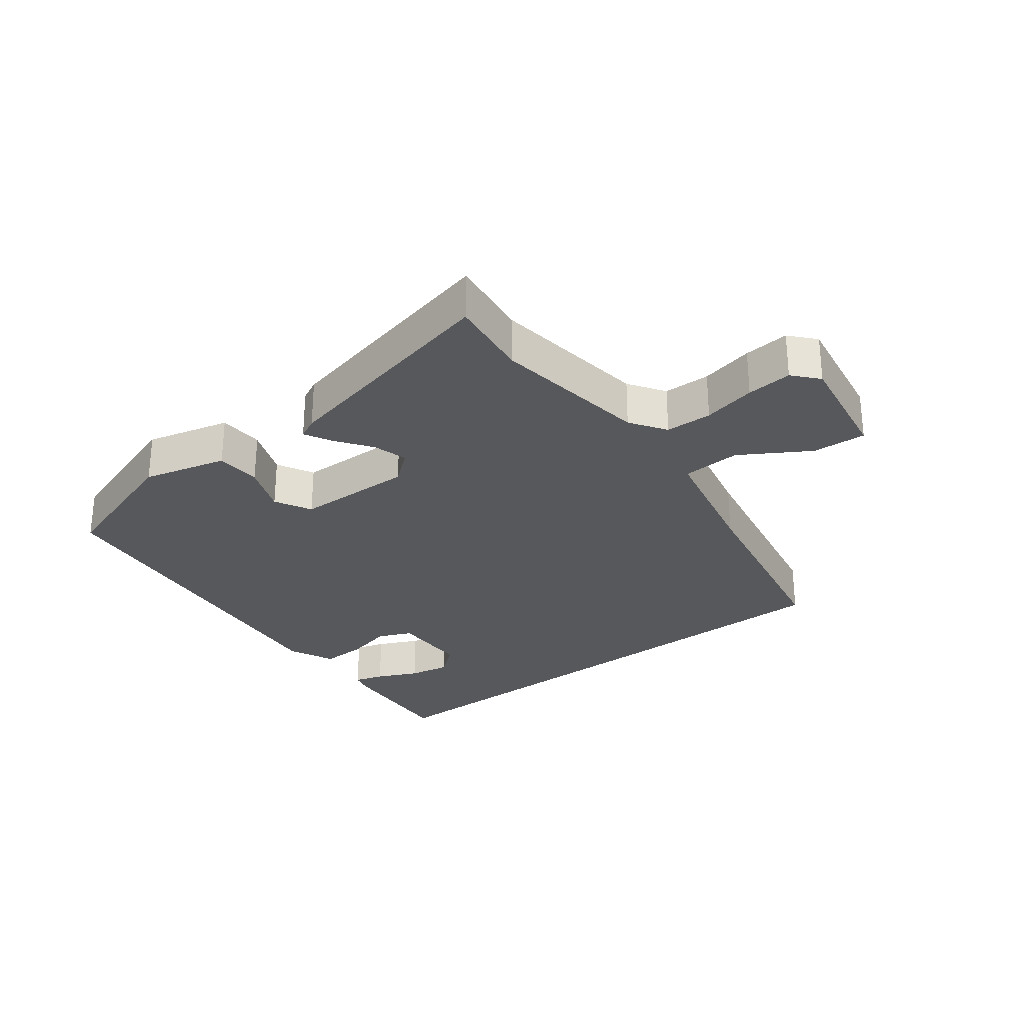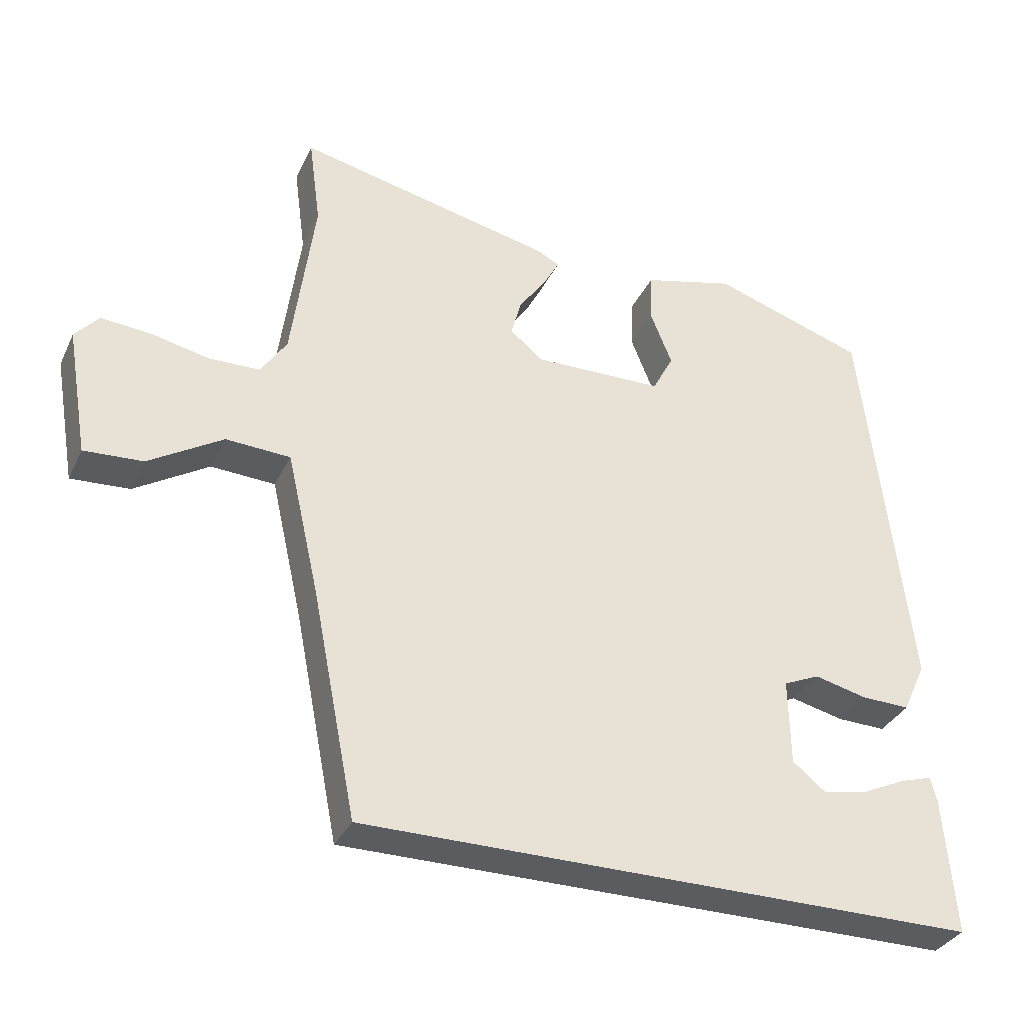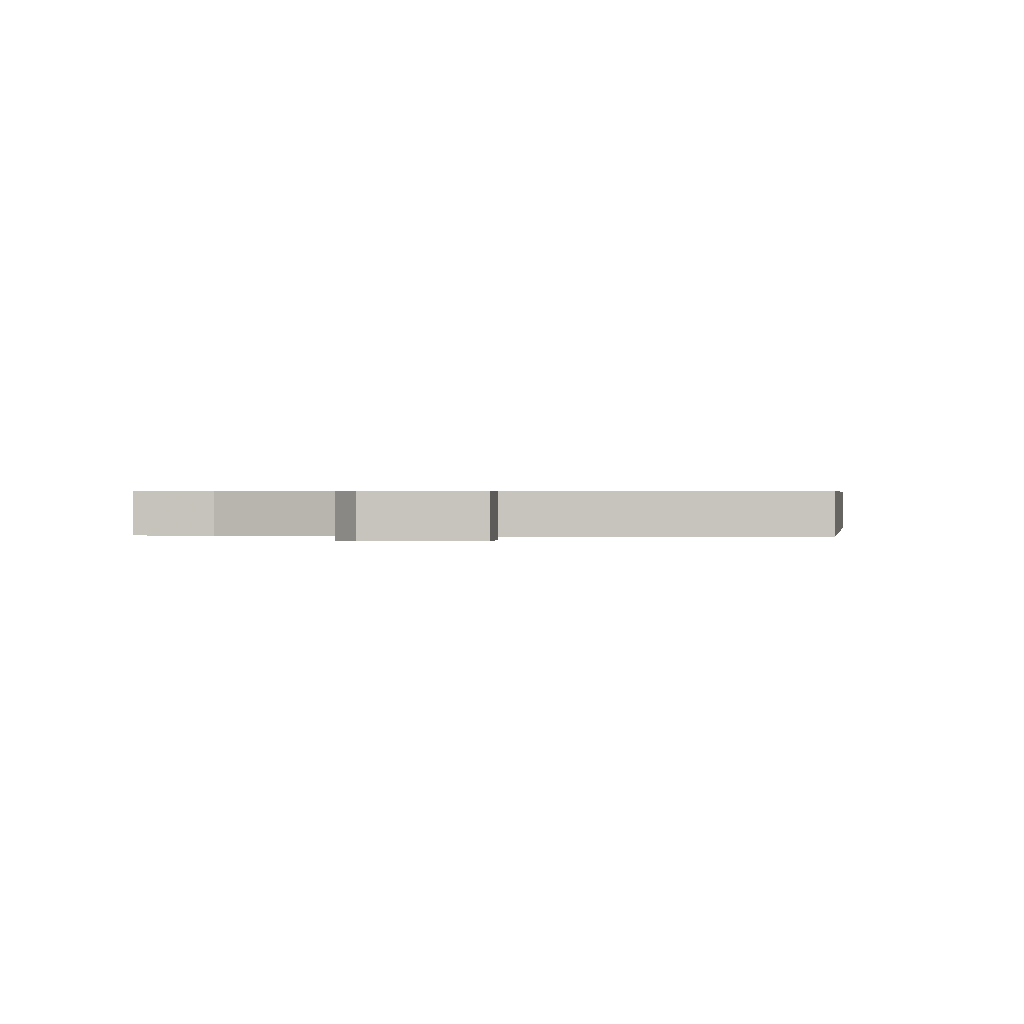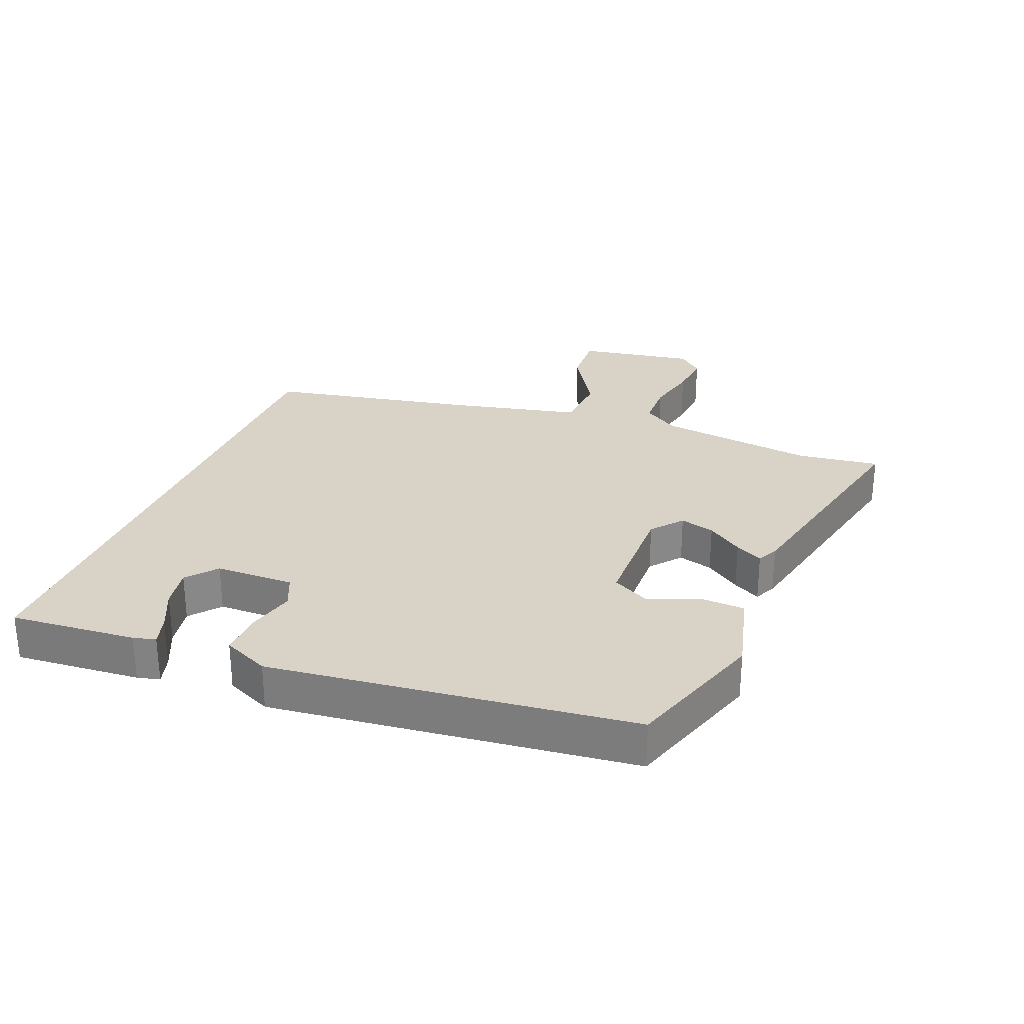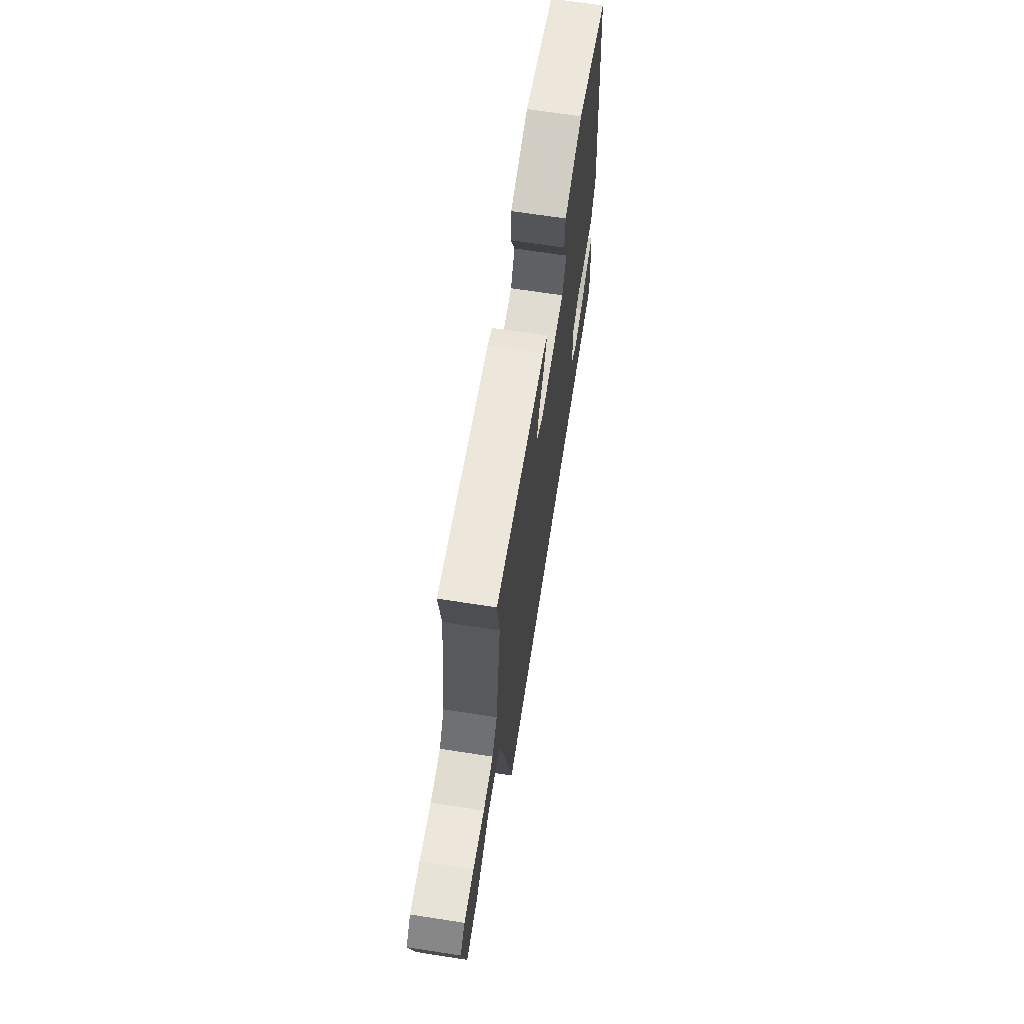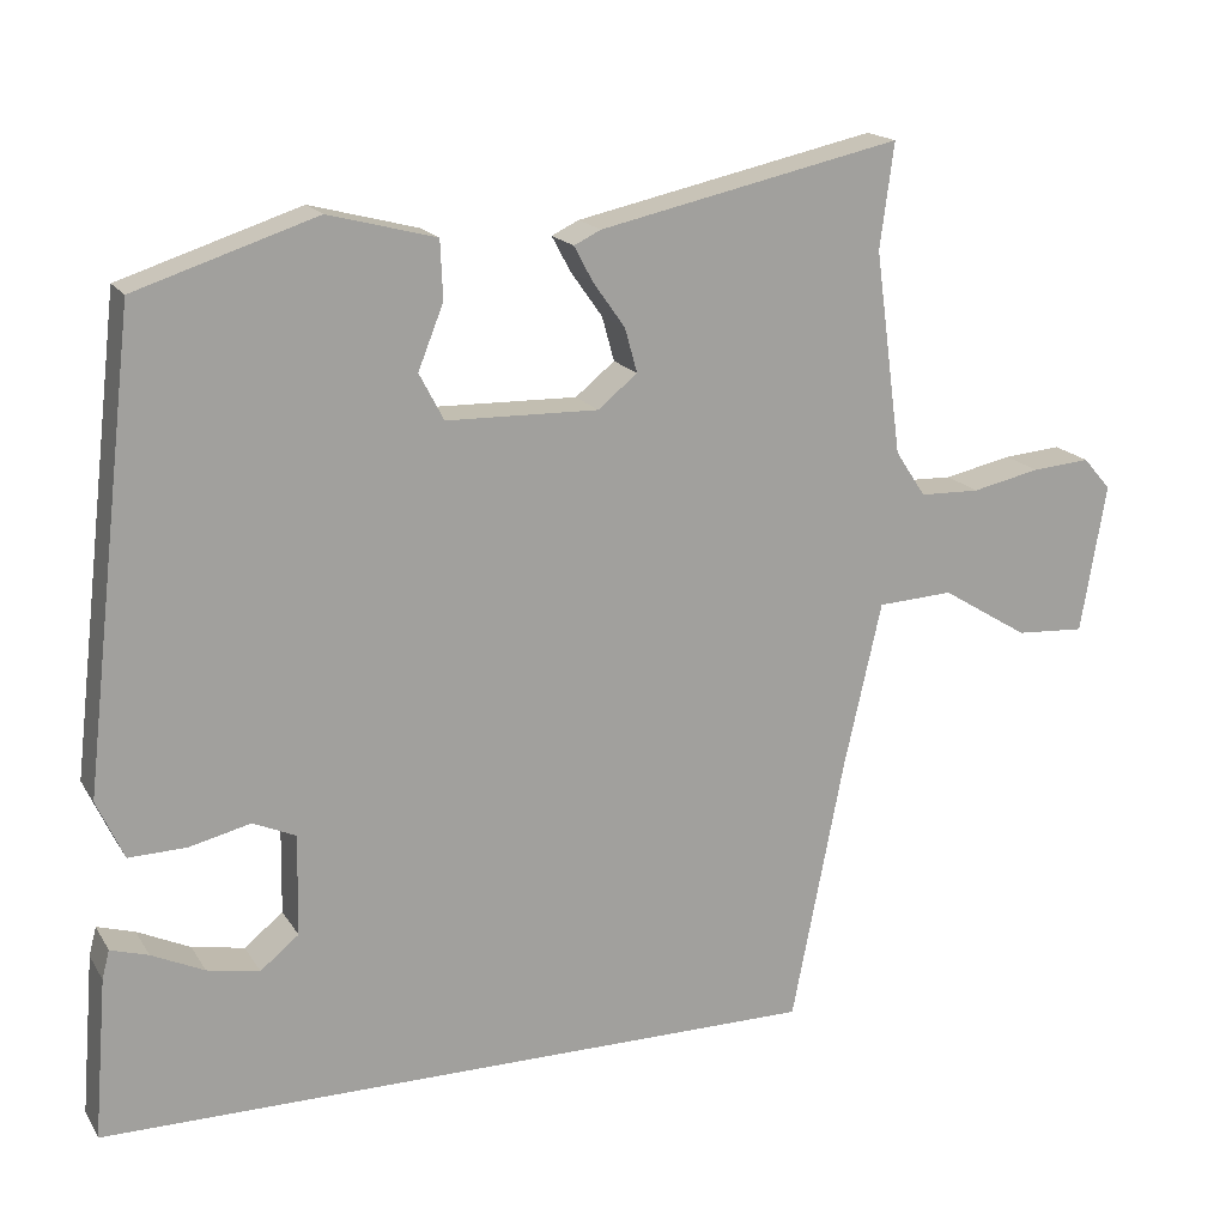
<metadata>
{"format":"obj","ext":"obj","renderer":"f3d","projection":"perspective","resolution":1024,"background":"white","views":[{"elev":-28.4,"azim":37.7,"up":"+Y"},{"elev":-33.7,"azim":157.4,"up":"+Z"},{"elev":0.5,"azim":100.5,"up":"+Y"},{"elev":28.0,"azim":-68.2,"up":"+Y"},{"elev":67.8,"azim":98.8,"up":"+Z"},{"elev":17.4,"azim":-22.1,"up":"+Z"}]}
</metadata>
<code>
v -0.481 0.07 -0.5
v -0.465 0.07 -0.304
v -0.456 0.07 -0.269
v -0.41 0.07 -0.283
v -0.346 0.07 -0.313
v -0.282 0.07 -0.325
v -0.235 0.07 -0.287
v -0.233 0.07 -0.164
v -0.285 0.07 -0.141
v -0.36 0.07 -0.159
v -0.43 0.07 -0.161
v -0.463 0.07 -0.089
v -0.398 0.07 0.475
v -0.178 0.07 0.547
v -0.047 0.07 0.513
v -0.044 0.07 0.442
v -0.075 0.07 0.364
v -0.045 0.07 0.307
v 0.14 0.07 0.303
v 0.188 0.07 0.342
v 0.173 0.07 0.396
v 0.134 0.07 0.451
v 0.111 0.07 0.494
v 0.144 0.07 0.51
v 0.512 0.07 0.591
v 0.495 0.07 0.463
v 0.528 0.07 0.216
v 0.565 0.07 0.16
v 0.638 0.07 0.158
v 0.721 0.07 0.176
v 0.792 0.07 0.182
v 0.826 0.07 0.143
v 0.795 0.07 -0.039
v 0.711 0.07 -0.034
v 0.605 0.07 0.031
v 0.513 0.07 0.026
v 0.467 0.07 -0.176
v 0.403 0.07 -0.5
v -0.481 0 -0.5
v -0.465 0 -0.304
v -0.456 0 -0.269
v -0.41 0 -0.283
v -0.346 0 -0.313
v -0.282 0 -0.325
v -0.235 0 -0.287
v -0.233 0 -0.164
v -0.285 0 -0.141
v -0.36 0 -0.159
v -0.43 0 -0.161
v -0.463 0 -0.089
v -0.398 0 0.475
v -0.178 0 0.547
v -0.047 0 0.513
v -0.044 0 0.442
v -0.075 0 0.364
v -0.045 0 0.307
v 0.14 0 0.303
v 0.188 0 0.342
v 0.173 0 0.396
v 0.134 0 0.451
v 0.111 0 0.494
v 0.144 0 0.51
v 0.512 0 0.591
v 0.495 0 0.463
v 0.528 0 0.216
v 0.565 0 0.16
v 0.638 0 0.158
v 0.721 0 0.176
v 0.792 0 0.182
v 0.826 0 0.143
v 0.795 0 -0.039
v 0.711 0 -0.034
v 0.605 0 0.031
v 0.513 0 0.026
v 0.467 0 -0.176
v 0.403 0 -0.5
f 37 38 1
f 36 37 1
f 32 33 34 35
f 32 35 36
f 29 30 31 32
f 28 29 32 36
f 27 28 36 1
f 23 24 25 26
f 21 22 23 26
f 20 21 26 27
f 19 20 27
f 18 19 27
f 14 15 16 17
f 14 17 18
f 13 14 18
f 12 13 18
f 9 10 11 12
f 9 12 18 27
f 2 3 4 5
f 2 5 6
f 1 2 6
f 27 1 6 7
f 8 9 27
f 7 8 27
f 39 76 75
f 39 75 74
f 73 72 71 70
f 74 73 70
f 70 69 68 67
f 74 70 67 66
f 39 74 66 65
f 64 63 62 61
f 64 61 60 59
f 65 64 59 58
f 65 58 57
f 65 57 56
f 55 54 53 52
f 56 55 52
f 56 52 51
f 56 51 50
f 50 49 48 47
f 65 56 50 47
f 43 42 41 40
f 44 43 40
f 44 40 39
f 45 44 39 65
f 65 47 46
f 65 46 45
f 1 39 40 2
f 2 40 41 3
f 3 41 42 4
f 4 42 43 5
f 5 43 44 6
f 6 44 45 7
f 7 45 46 8
f 8 46 47 9
f 9 47 48 10
f 10 48 49 11
f 11 49 50 12
f 12 50 51 13
f 13 51 52 14
f 14 52 53 15
f 15 53 54 16
f 16 54 55 17
f 17 55 56 18
f 18 56 57 19
f 19 57 58 20
f 20 58 59 21
f 21 59 60 22
f 22 60 61 23
f 23 61 62 24
f 24 62 63 25
f 25 63 64 26
f 26 64 65 27
f 27 65 66 28
f 28 66 67 29
f 29 67 68 30
f 30 68 69 31
f 31 69 70 32
f 32 70 71 33
f 33 71 72 34
f 34 72 73 35
f 35 73 74 36
f 36 74 75 37
f 37 75 76 38
f 38 76 39 1

</code>
